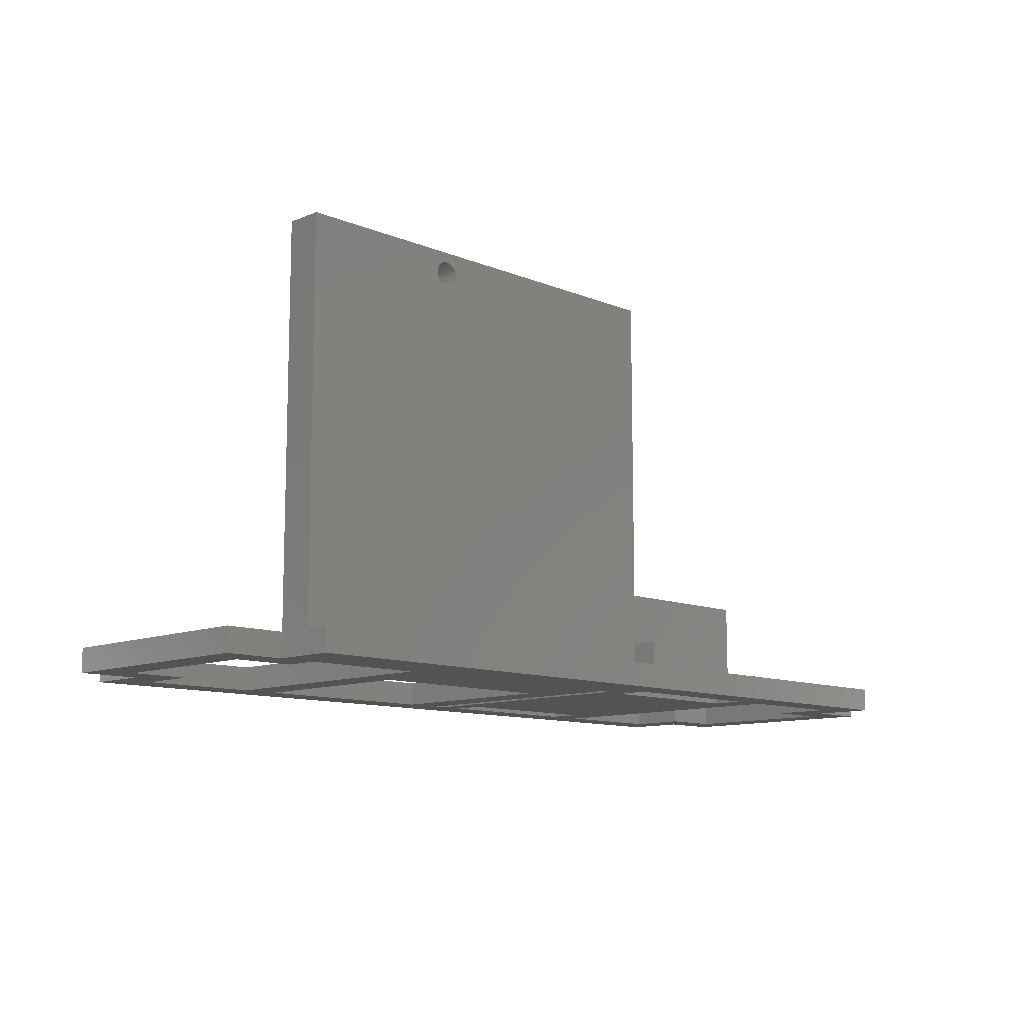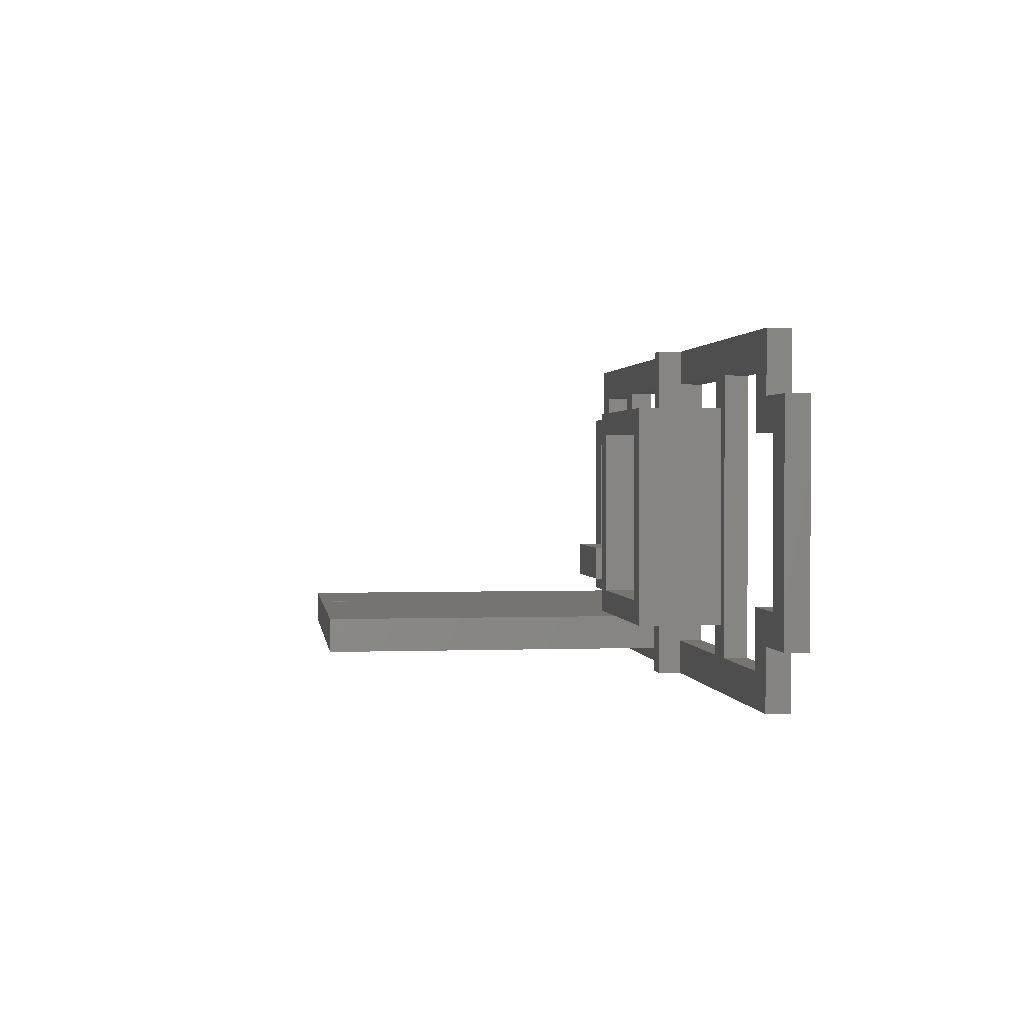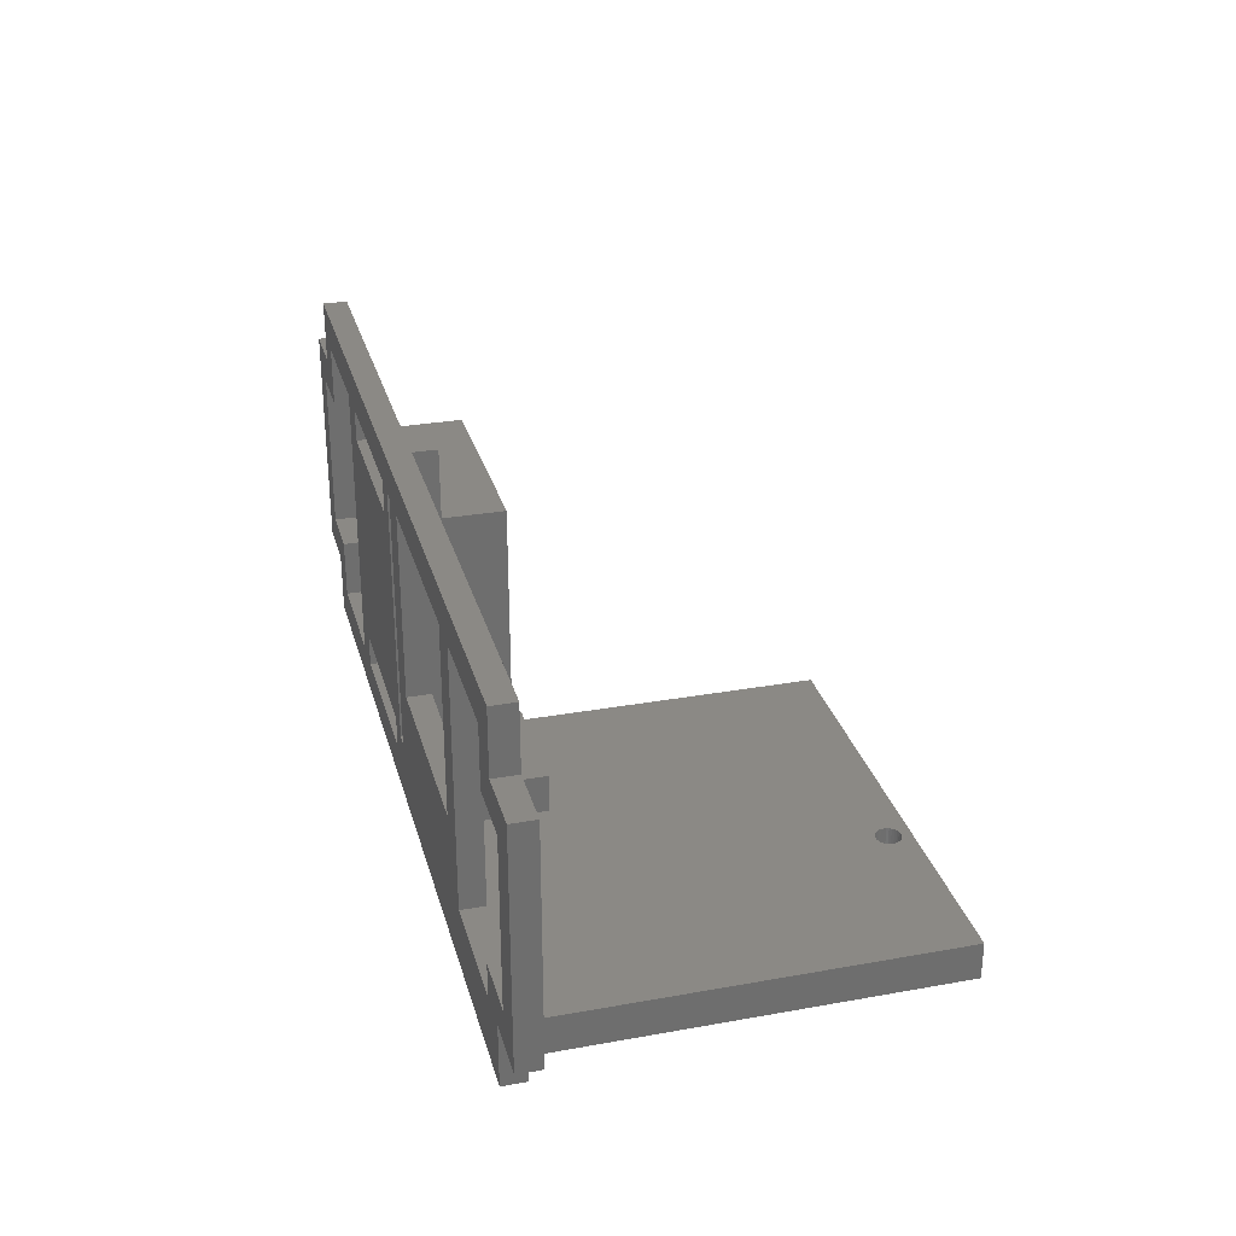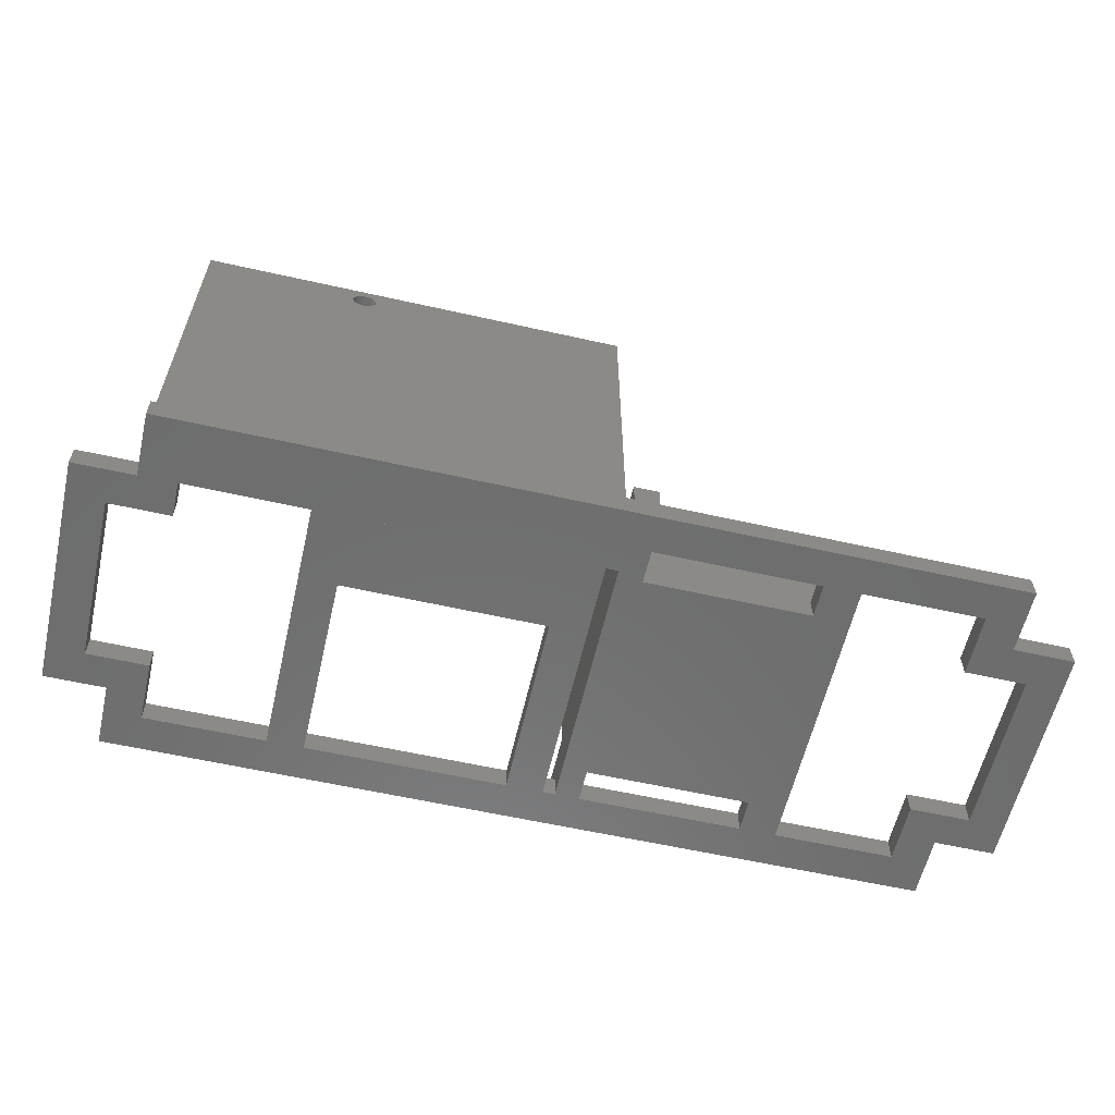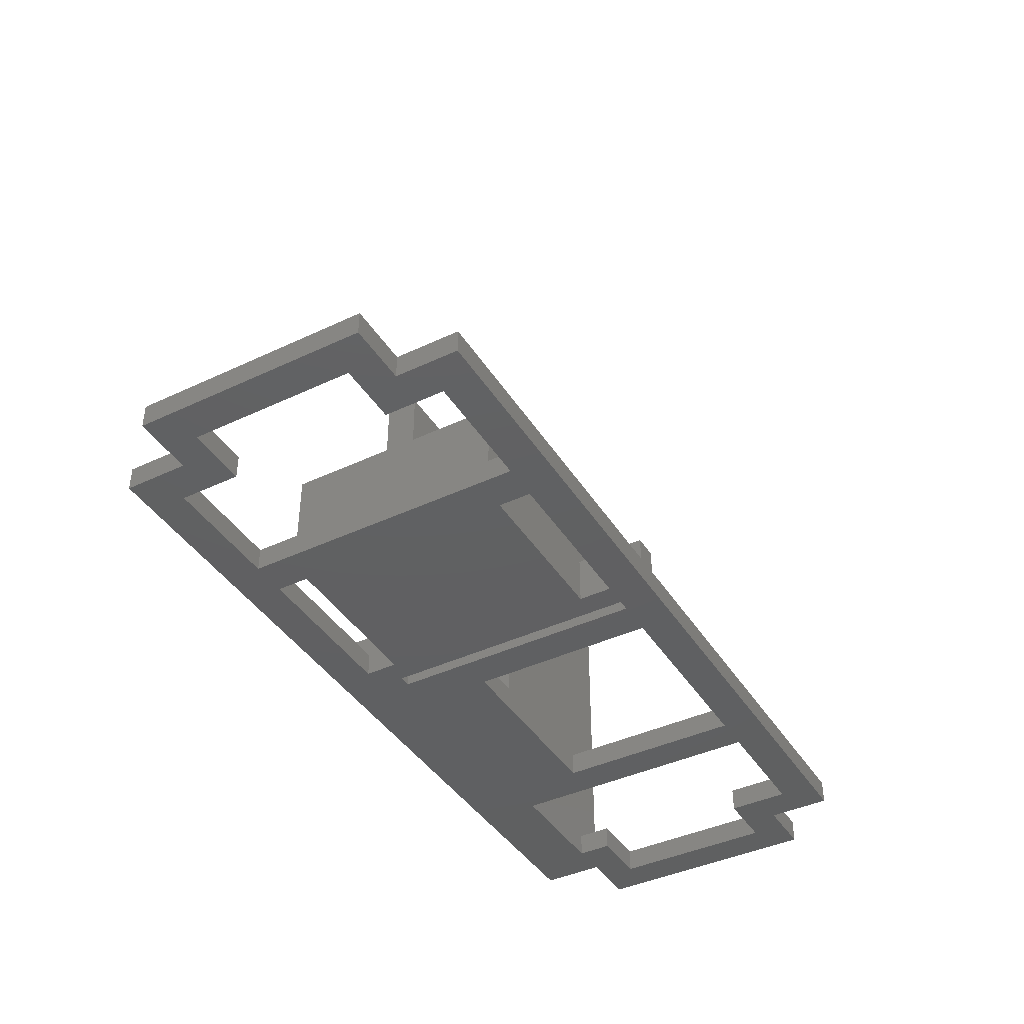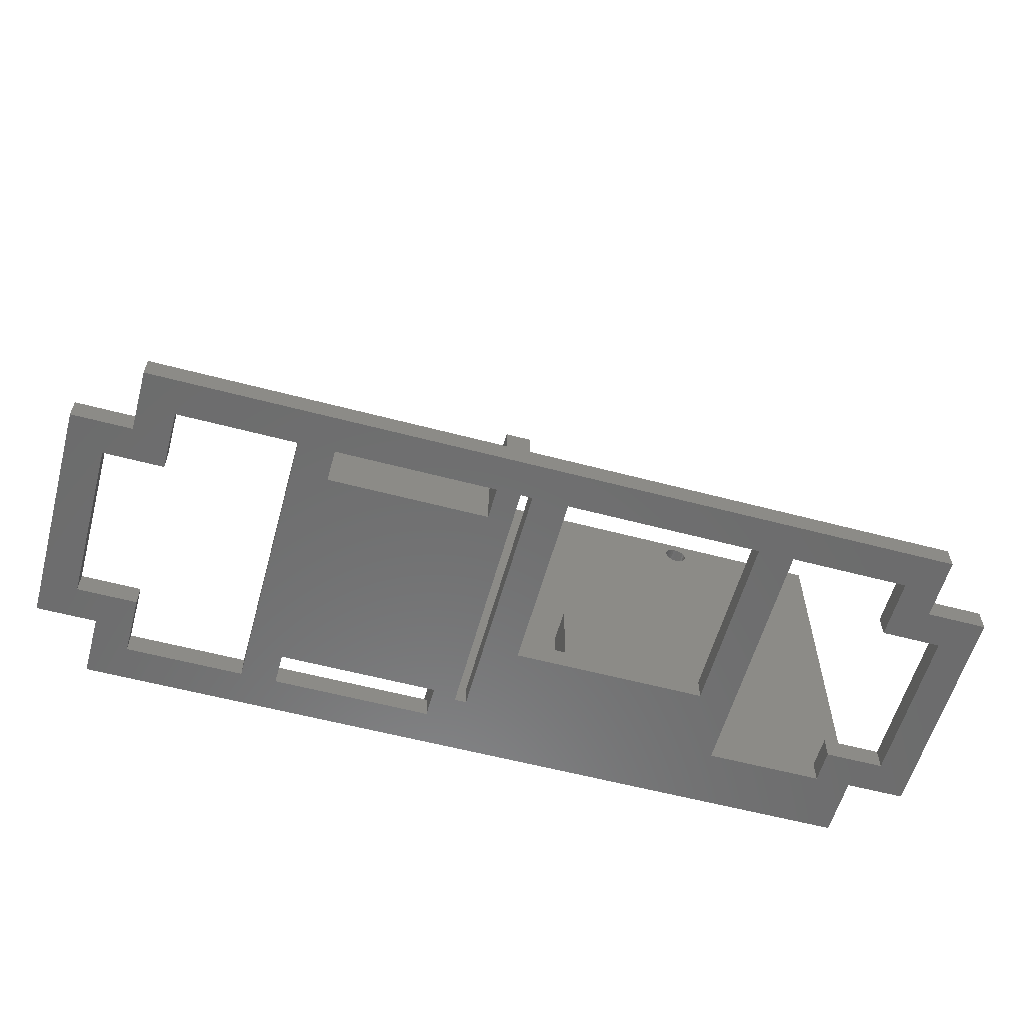
<metadata>
{"format":"stl","ext":"stl","renderer":"f3d","projection":"perspective","resolution":1024,"background":"white","views":[{"elev":-11.0,"azim":-44.9,"up":"+Z"},{"elev":1.3,"azim":82.3,"up":"+Y"},{"elev":29.4,"azim":-104.8,"up":"+Y"},{"elev":-59.6,"azim":-13.0,"up":"+Z"},{"elev":-41.5,"azim":119.7,"up":"+Z"},{"elev":-58.5,"azim":164.7,"up":"+Z"}]}
</metadata>
<code>
# stl→obj: 194 verts, 414 faces
v -18.8 -59.6 -21
v -18.8 -40.4 -19
v -18.8 -40.4 -21
v -18.8 -59.6 -19
v -13.8 -62.65 -19
v 22.5 -64.8 -19
v 22.5 -62.65 -19
v -13.8 -64.8 -19
v 22.5 -61.8 -19
v 53.8 -35.2 -19
v 50.8 -38.2 -19
v 53.8 -40.4 -19
v 40.9 -38.2 -19
v 39.7 -40.9 -19
v 40.9 -61.8 -19
v 37.9 -38.2 -19
v 24.5 -35.2 -19
v 24.5 -38.2 -19
v 58.8 -40.4 -19
v 55.8 -43.2 -19
v 58.8 -59.6 -19
v 50.8 -43.2 -19
v 55.8 -56.8 -19
v 53.8 -59.6 -19
v 50.8 -56.8 -19
v 50.8 -61.8 -19
v 53.8 -64.8 -19
v 39.7 -59.1 -19
v 37.9 -61.8 -19
v 37.9 -59.1 -19
v 24.5 -64.8 -19
v 24.5 -61.8 -19
v 37.9 -40.9 -19
v 5.2 -53.65 -19
v 2.1 -53.65 -19
v 5.2 -56.65 -19
v 22.5 -35.2 -19
v 21.5 -38.2 -19
v 22.5 -38.2 -19
v 18.5 -53.65 -19
v 18.5 -38.2 -19
v 2.1 -38.2 -19
v -0.9 -38.2 -19
v -0.9 -59.65 -19
v -13.8 -35.2 -19
v -10.8 -38.2 -19
v -13.8 -40.4 -19
v -10.8 -43.2 -19
v -15.8 -43.2 -19
v -15.8 -56.8 -19
v 21.5 -59.65 -19
v 18.5 -59.65 -19
v 14.2 -56.65 -19
v 14.2 -53.65 -19
v 2.1 -59.65 -19
v -10.8 -56.8 -19
v -13.8 -59.6 -19
v -10.8 -59.65 -19
v -13.8 -59.65 -19
v 58.8 -40.4 -21
v 58.8 -59.6 -21
v -10.8 -43.2 -21
v -13.8 -40.4 -21
v -10.8 -38.2 -21
v -15.8 -43.2 -21
v 24.5 -59.1 -21
v 37.9 -40.9 -21
v 37.9 -59.1 -21
v 24.5 -40.9 -21
v 53.8 -64.8 -21
v 50.8 -61.8 -21
v 53.8 -59.6 -21
v 40.9 -61.8 -21
v 37.9 -61.8 -21
v 24.5 -61.8 -21
v 22.5 -59.65 -21
v 22.5 -61.8 -21
v 21.5 -59.65 -21
v 18.5 -53.65 -21
v 21.5 -38.2 -21
v -0.9 -59.65 -21
v -0.9 -38.2 -21
v 2.1 -53.65 -21
v -13.8 -64.8 -21
v -10.8 -59.65 -21
v -13.8 -62.65 -21
v -13.8 -59.65 -21
v -13.8 -59.6 -21
v -10.8 -56.8 -21
v -15.8 -56.8 -21
v 55.8 -56.8 -21
v 50.8 -56.8 -21
v 55.8 -43.2 -21
v 53.8 -40.4 -21
v 50.8 -43.2 -21
v 50.8 -38.2 -21
v 53.8 -35.2 -21
v 40.9 -38.2 -21
v 37.9 -38.2 -21
v 24.5 -38.2 -21
v 22.5 -38.2 -21
v 18.5 -38.2 -21
v -13.8 -35.2 -21
v 2.1 -38.2 -21
v 22.5 -35.2 -17
v 24.5 -35.2 -17
v 24.5 -64.8 -17
v 22.5 -64.8 -17
v -13.8 -59.65 13.1
v -13.8 -62.65 13.1
v 22.5 -62.65 13.1
v 22.5 -59.65 13.1
v 18.5 -59.65 -21
v 2.1 -59.65 -21
v 0.004528 -59.65 12.29
v 0.209 -59.65 12.25
v 0.4 -59.65 12.17
v 0.5691 -59.65 12.04
v 0.709 -59.65 11.89
v 0.8135 -59.65 11.71
v 0.8781 -59.65 11.51
v 0.9 -59.65 11.3
v 0.8781 -59.65 11.09
v 0.8135 -59.65 10.89
v 0.709 -59.65 10.71
v 0.5691 -59.65 10.56
v 0.4 -59.65 10.43
v 0.209 -59.65 10.35
v -0.2045 -59.65 12.29
v -0.409 -59.65 12.25
v -0.6 -59.65 12.17
v -0.7691 -59.65 12.04
v -0.909 -59.65 11.89
v -1.014 -59.65 11.71
v -1.078 -59.65 11.51
v -1.1 -59.65 11.3
v -1.078 -59.65 11.09
v -1.014 -59.65 10.89
v -0.909 -59.65 10.71
v -0.7691 -59.65 10.56
v -0.6 -59.65 10.43
v -0.409 -59.65 10.35
v -0.2045 -59.65 10.31
v 0.004528 -59.65 10.31
v 0.004528 -62.65 12.29
v -0.2045 -62.65 12.29
v -0.409 -62.65 12.25
v -0.6 -62.65 12.17
v -0.7691 -62.65 12.04
v -0.909 -62.65 11.89
v -1.014 -62.65 11.71
v -1.078 -62.65 11.51
v -1.1 -62.65 11.3
v -1.078 -62.65 11.09
v -1.014 -62.65 10.89
v -0.909 -62.65 10.71
v -0.7691 -62.65 10.56
v -0.6 -62.65 10.43
v -0.409 -62.65 10.35
v -0.2045 -62.65 10.31
v 0.004528 -62.65 10.31
v 0.209 -62.65 12.25
v 0.4 -62.65 12.17
v 0.5691 -62.65 12.04
v 0.709 -62.65 11.89
v 0.8135 -62.65 11.71
v 0.8781 -62.65 11.51
v 0.9 -62.65 11.3
v 0.8781 -62.65 11.09
v 0.8135 -62.65 10.89
v 0.709 -62.65 10.71
v 0.5691 -62.65 10.56
v 0.4 -62.65 10.43
v 0.209 -62.65 10.35
v 22.5 -59.1 -17
v 22.5 -40.9 -12
v 22.5 -40.9 -17
v 22.5 -59.1 -12
v 39.7 -40.9 -12
v 37.7 -42.9 -12
v 39.7 -59.1 -12
v 24.5 -42.9 -12
v 24.5 -57.1 -12
v 37.7 -57.1 -12
v 24.5 -40.9 -17
v 24.5 -59.1 -17
v 24.5 -42.9 -18
v 24.5 -57.1 -18
v 37.7 -57.1 -18
v 37.7 -42.9 -18
v 5.2 -53.65 -13
v 14.2 -53.65 -13
v 5.2 -56.65 -13
v 14.2 -56.65 -13
f 1 2 3
f 2 1 4
f 5 6 7
f 6 5 8
f 7 6 9
f 10 11 12
f 10 13 11
f 13 14 15
f 13 16 14
f 10 16 13
f 17 16 10
f 16 17 18
f 19 20 21
f 12 20 19
f 22 12 11
f 12 22 20
f 23 21 20
f 23 24 21
f 25 24 23
f 26 24 25
f 24 26 27
f 15 27 26
f 28 15 14
f 29 28 30
f 28 29 15
f 29 27 15
f 31 29 32
f 29 31 27
f 14 16 33
f 34 35 36
f 37 38 39
f 40 38 41
f 37 41 38
f 37 42 41
f 43 35 42
f 44 35 43
f 45 42 37
f 42 45 43
f 43 45 46
f 47 46 45
f 46 47 48
f 47 49 48
f 49 2 50
f 2 49 47
f 38 40 51
f 40 52 51
f 53 40 54
f 40 53 52
f 55 53 36
f 53 55 52
f 55 36 35
f 35 44 55
f 56 57 58
f 50 57 56
f 50 4 57
f 4 50 2
f 58 57 59
f 21 60 19
f 60 21 61
f 62 63 64
f 65 63 62
f 65 3 63
f 3 65 1
f 66 67 68
f 67 66 69
f 70 71 72
f 70 73 71
f 68 73 74
f 70 74 73
f 70 75 74
f 76 66 75
f 66 76 69
f 76 75 77
f 70 77 75
f 77 78 76
f 78 79 80
f 81 78 77
f 78 81 79
f 82 83 81
f 79 81 83
f 84 77 70
f 77 84 81
f 81 84 85
f 86 85 84
f 87 85 86
f 88 85 87
f 85 88 89
f 88 90 89
f 90 1 65
f 1 90 88
f 61 91 60
f 72 91 61
f 92 72 71
f 72 92 91
f 93 60 91
f 93 94 60
f 95 94 93
f 96 94 95
f 94 96 97
f 98 97 96
f 73 68 98
f 67 98 68
f 99 98 67
f 99 97 98
f 100 97 99
f 101 69 76
f 69 101 100
f 101 97 100
f 80 97 101
f 102 80 79
f 102 97 80
f 103 102 104
f 83 82 104
f 103 104 82
f 103 82 64
f 102 103 97
f 103 64 63
f 101 76 77
f 1 57 4
f 57 1 88
f 72 21 24
f 21 72 61
f 60 12 19
f 12 60 94
f 63 2 47
f 2 63 3
f 84 5 86
f 5 84 8
f 63 45 103
f 45 63 47
f 87 57 88
f 57 87 59
f 27 72 24
f 72 27 70
f 12 97 10
f 97 12 94
f 97 17 10
f 17 97 37
f 103 37 97
f 37 103 45
f 17 105 106
f 105 17 37
f 84 6 8
f 70 6 84
f 6 70 31
f 31 70 27
f 6 107 108
f 107 6 31
f 50 65 49
f 65 50 90
f 91 20 93
f 20 91 23
f 89 50 56
f 50 89 90
f 91 25 23
f 25 91 92
f 65 48 49
f 48 65 62
f 95 20 22
f 20 95 93
f 58 89 56
f 89 58 85
f 48 64 46
f 64 48 62
f 71 25 92
f 25 71 26
f 95 11 96
f 11 95 22
f 64 43 46
f 43 64 82
f 98 11 13
f 11 98 96
f 104 41 42
f 41 104 102
f 80 39 38
f 39 80 101
f 100 16 18
f 16 100 99
f 71 15 26
f 15 71 73
f 74 32 29
f 32 74 75
f 86 109 87
f 109 86 110
f 109 111 112
f 111 109 110
f 112 9 76
f 111 9 112
f 9 111 7
f 76 9 77
f 81 58 44
f 58 81 85
f 113 55 52
f 55 113 114
f 112 115 109
f 112 116 115
f 112 117 116
f 112 118 117
f 112 119 118
f 112 120 119
f 112 121 120
f 112 122 121
f 112 123 122
f 112 124 123
f 112 125 124
f 112 126 125
f 52 126 112
f 126 52 127
f 55 127 52
f 127 55 128
f 52 112 51
f 76 51 112
f 51 76 78
f 129 109 115
f 130 109 129
f 131 109 130
f 132 109 131
f 133 109 132
f 134 109 133
f 135 109 134
f 136 109 135
f 137 109 136
f 138 109 137
f 139 109 138
f 140 109 139
f 141 109 140
f 58 141 142
f 44 142 143
f 128 55 144
f 44 144 55
f 144 44 143
f 142 44 58
f 141 58 109
f 59 109 58
f 59 87 109
f 145 110 146
f 110 147 146
f 110 148 147
f 110 149 148
f 110 150 149
f 110 151 150
f 110 152 151
f 110 153 152
f 110 154 153
f 110 155 154
f 110 156 155
f 110 157 156
f 110 158 157
f 5 158 110
f 158 5 159
f 160 5 161
f 159 5 160
f 86 5 110
f 110 145 111
f 162 111 145
f 163 111 162
f 164 111 163
f 165 111 164
f 166 111 165
f 167 111 166
f 168 111 167
f 169 111 168
f 170 111 169
f 171 111 170
f 172 111 171
f 7 172 173
f 7 173 174
f 7 174 161
f 7 161 5
f 172 7 111
f 168 121 122
f 121 168 167
f 166 119 120
f 119 166 165
f 146 115 145
f 115 146 129
f 148 130 147
f 130 148 131
f 150 134 133
f 134 150 151
f 149 131 148
f 131 149 132
f 169 122 123
f 122 169 168
f 128 173 127
f 173 128 174
f 163 118 164
f 118 163 117
f 165 118 119
f 118 165 164
f 152 136 135
f 136 152 153
f 149 133 132
f 133 149 150
f 127 172 126
f 172 127 173
f 167 120 121
f 120 167 166
f 162 117 163
f 117 162 116
f 145 116 162
f 116 145 115
f 151 135 134
f 135 151 152
f 147 129 146
f 129 147 130
f 170 123 124
f 123 170 169
f 142 160 143
f 160 142 159
f 153 137 136
f 137 153 154
f 156 140 139
f 140 156 157
f 154 138 137
f 138 154 155
f 155 139 138
f 139 155 156
f 143 161 144
f 161 143 160
f 144 174 128
f 174 144 161
f 172 125 126
f 125 172 171
f 171 124 125
f 124 171 170
f 140 158 141
f 158 140 157
f 141 159 142
f 159 141 158
f 175 176 177
f 176 175 178
f 179 180 181
f 179 182 180
f 182 176 183
f 176 182 179
f 184 181 180
f 183 181 184
f 183 178 181
f 178 183 176
f 181 14 179
f 14 181 28
f 179 185 176
f 33 179 14
f 179 33 185
f 69 33 67
f 33 69 185
f 176 185 177
f 66 30 186
f 30 66 68
f 186 178 175
f 178 186 181
f 30 181 186
f 181 30 28
f 183 187 182
f 187 183 188
f 189 180 190
f 180 189 184
f 187 180 182
f 180 187 190
f 187 189 190
f 189 187 188
f 189 183 184
f 183 189 188
f 79 41 102
f 41 79 40
f 51 80 38
f 80 51 78
f 81 43 82
f 43 81 44
f 35 104 42
f 104 35 83
f 74 30 68
f 30 74 29
f 67 16 99
f 16 67 33
f 15 98 13
f 98 15 73
f 79 54 40
f 83 54 79
f 54 83 34
f 34 83 35
f 54 191 192
f 191 54 34
f 114 52 55
f 52 114 113
f 101 77 39
f 39 105 37
f 9 39 77
f 39 9 105
f 108 9 6
f 9 108 105
f 175 107 186
f 107 175 108
f 105 185 106
f 185 105 177
f 108 175 177
f 105 108 177
f 186 32 66
f 107 32 186
f 32 107 31
f 66 32 75
f 106 18 17
f 185 18 106
f 69 18 185
f 18 69 100
f 36 191 34
f 191 36 193
f 191 194 192
f 194 191 193
f 194 54 192
f 54 194 53
f 36 194 193
f 194 36 53

</code>
